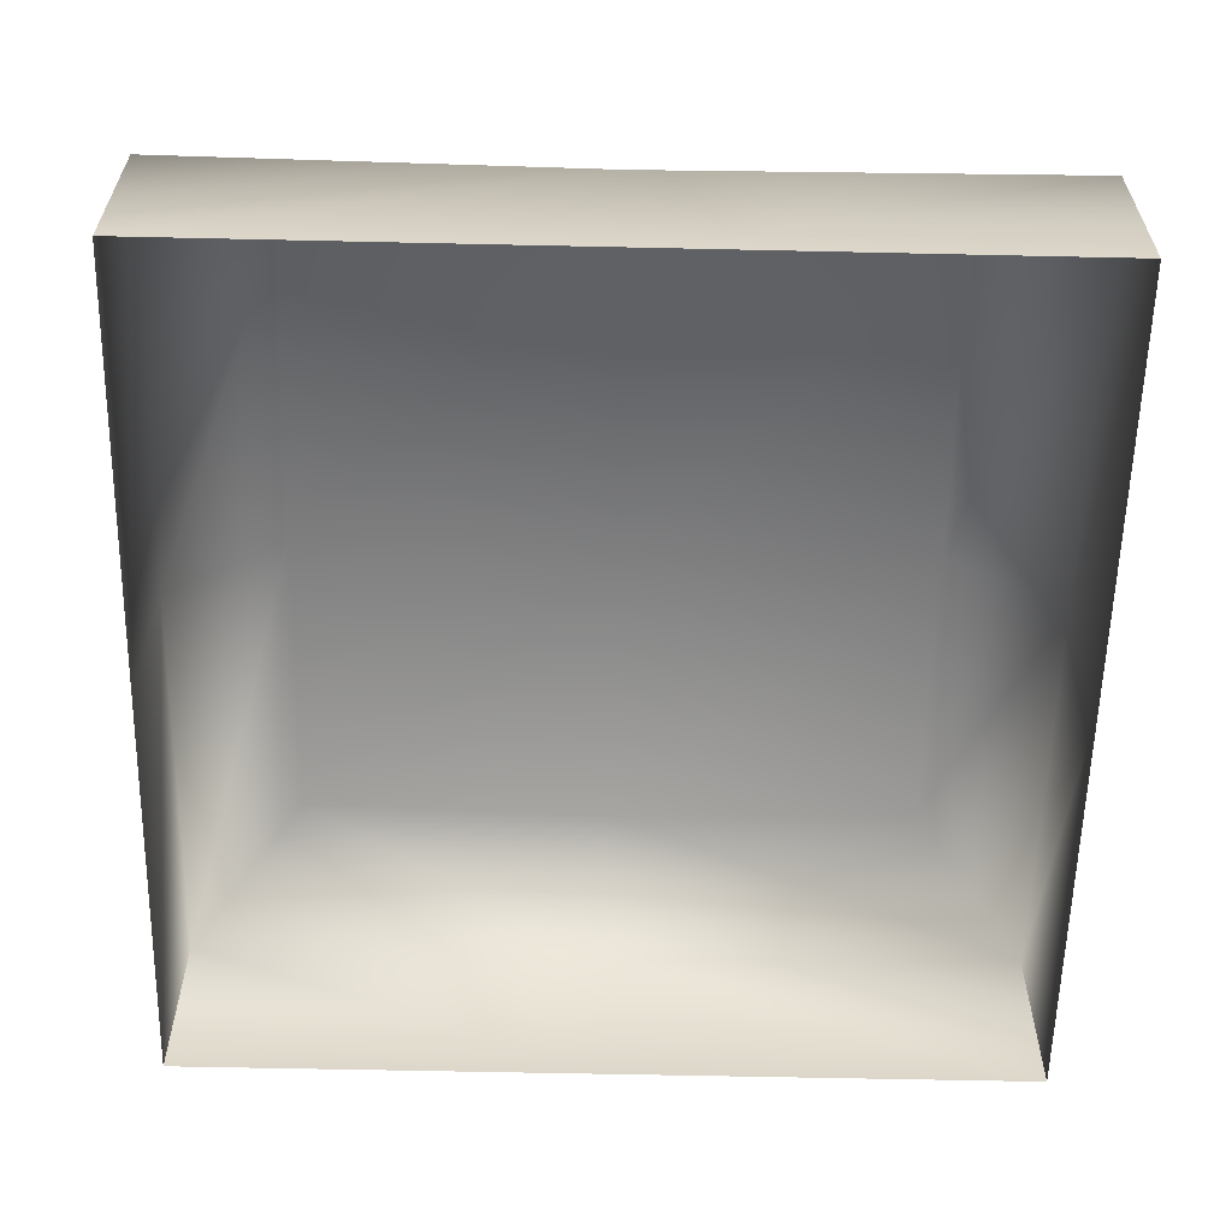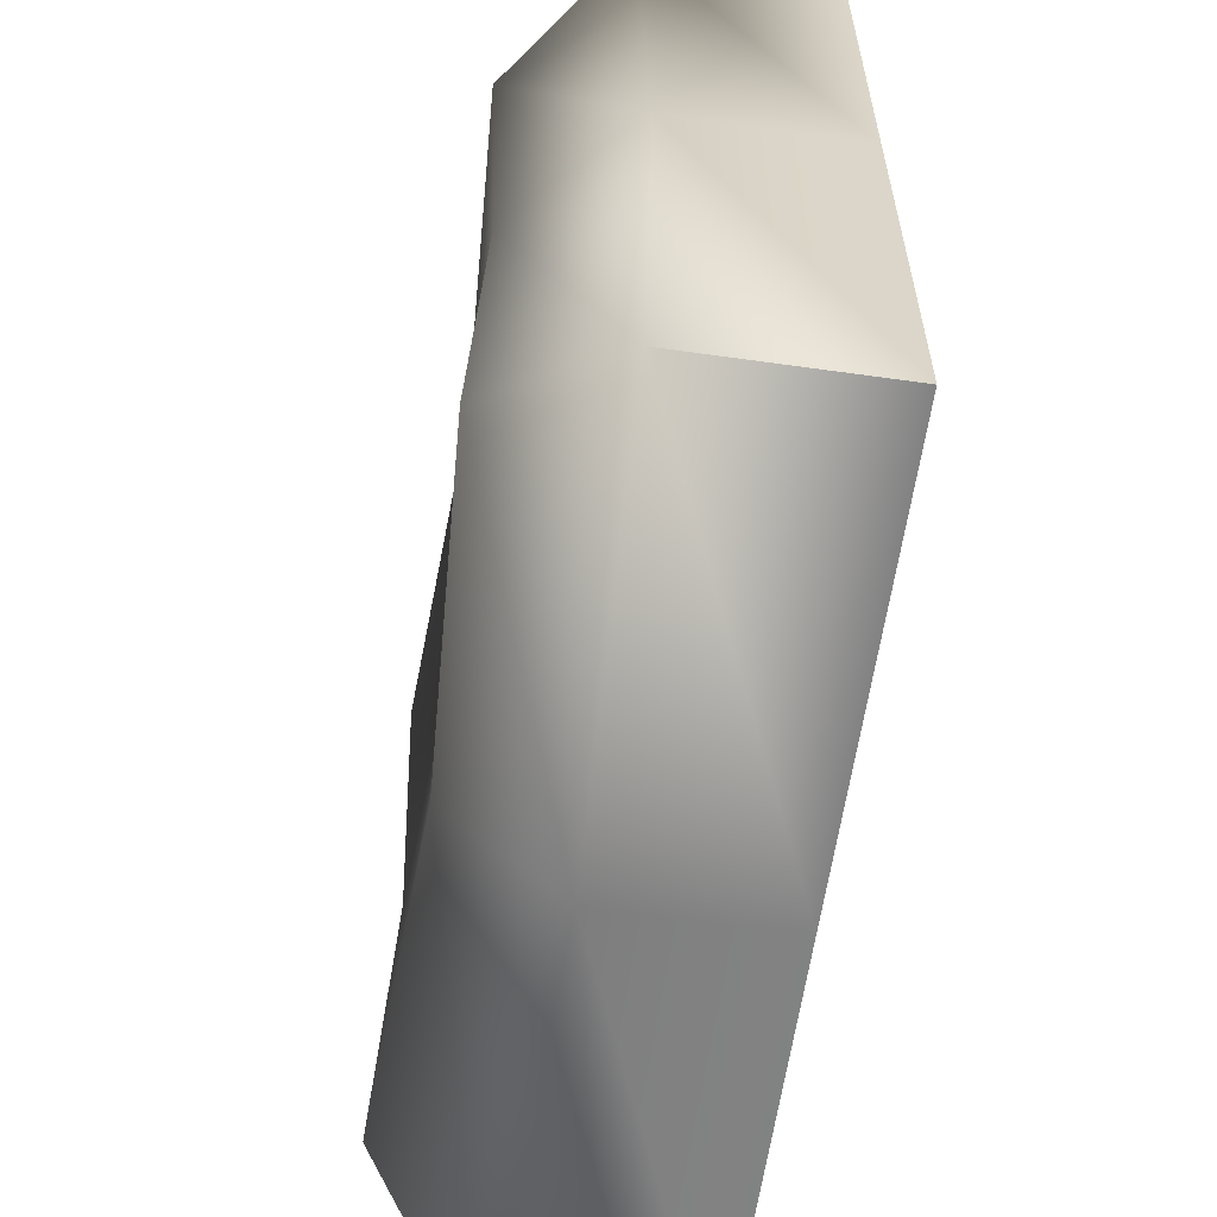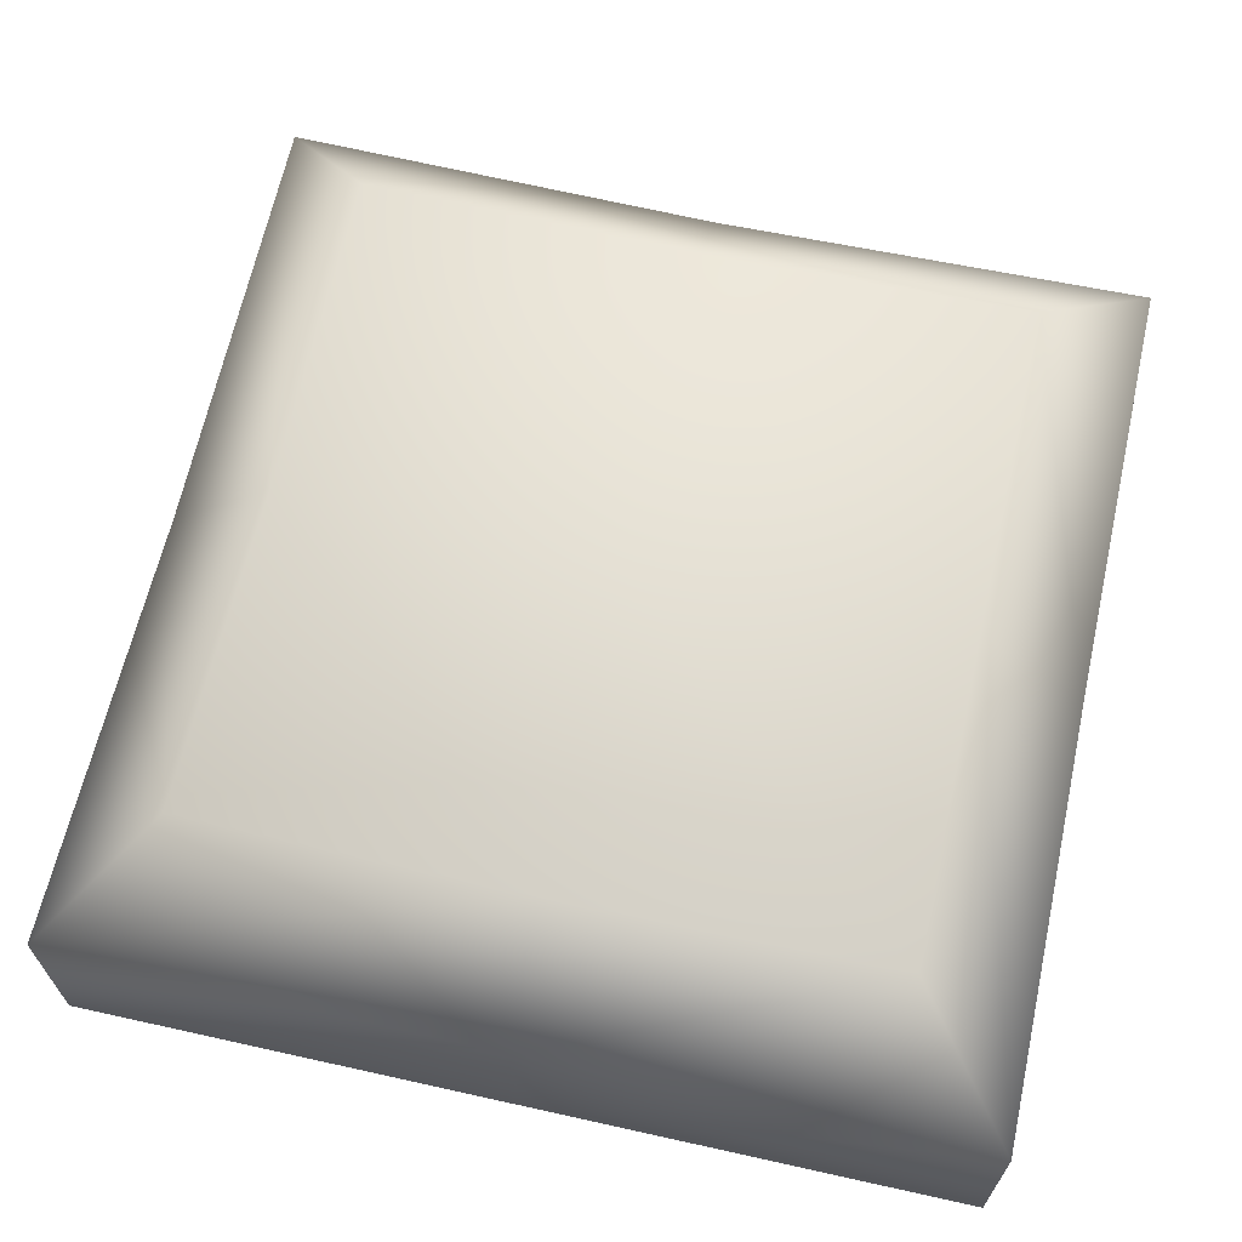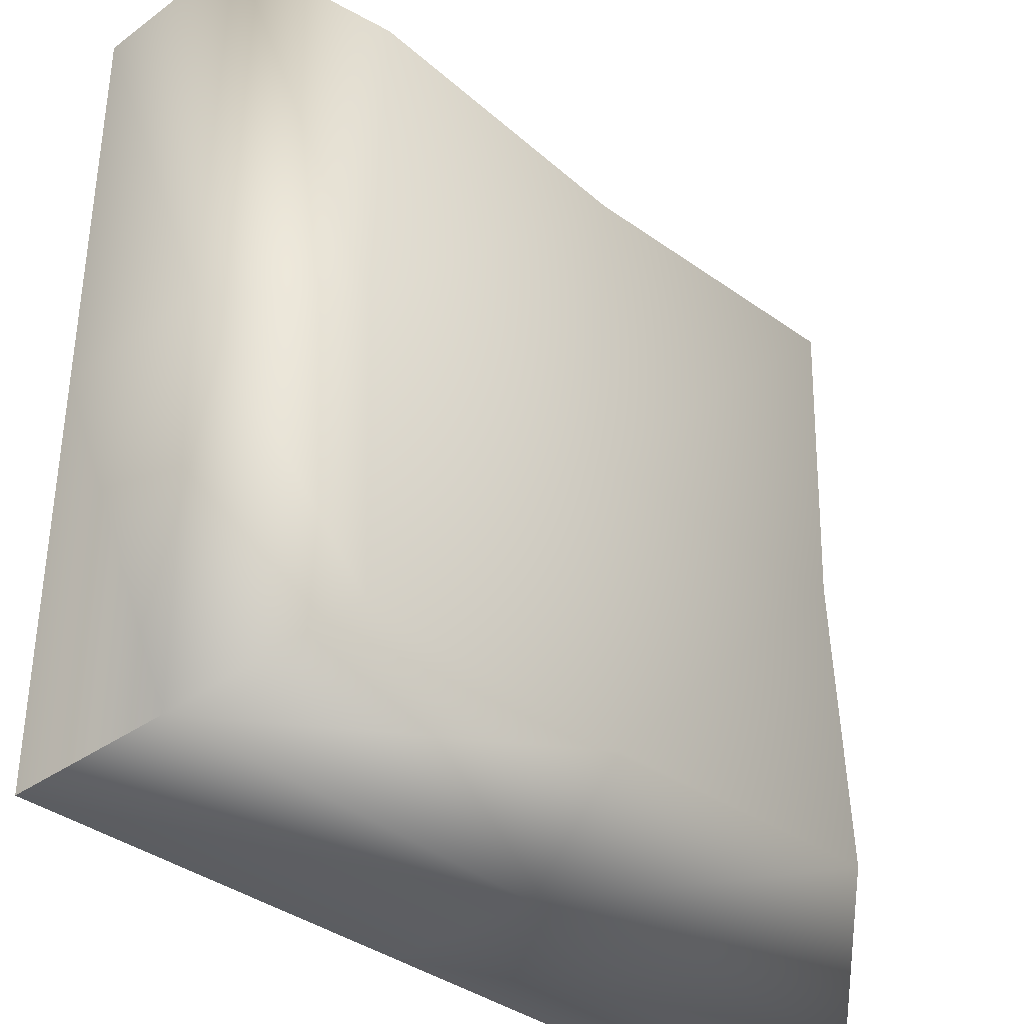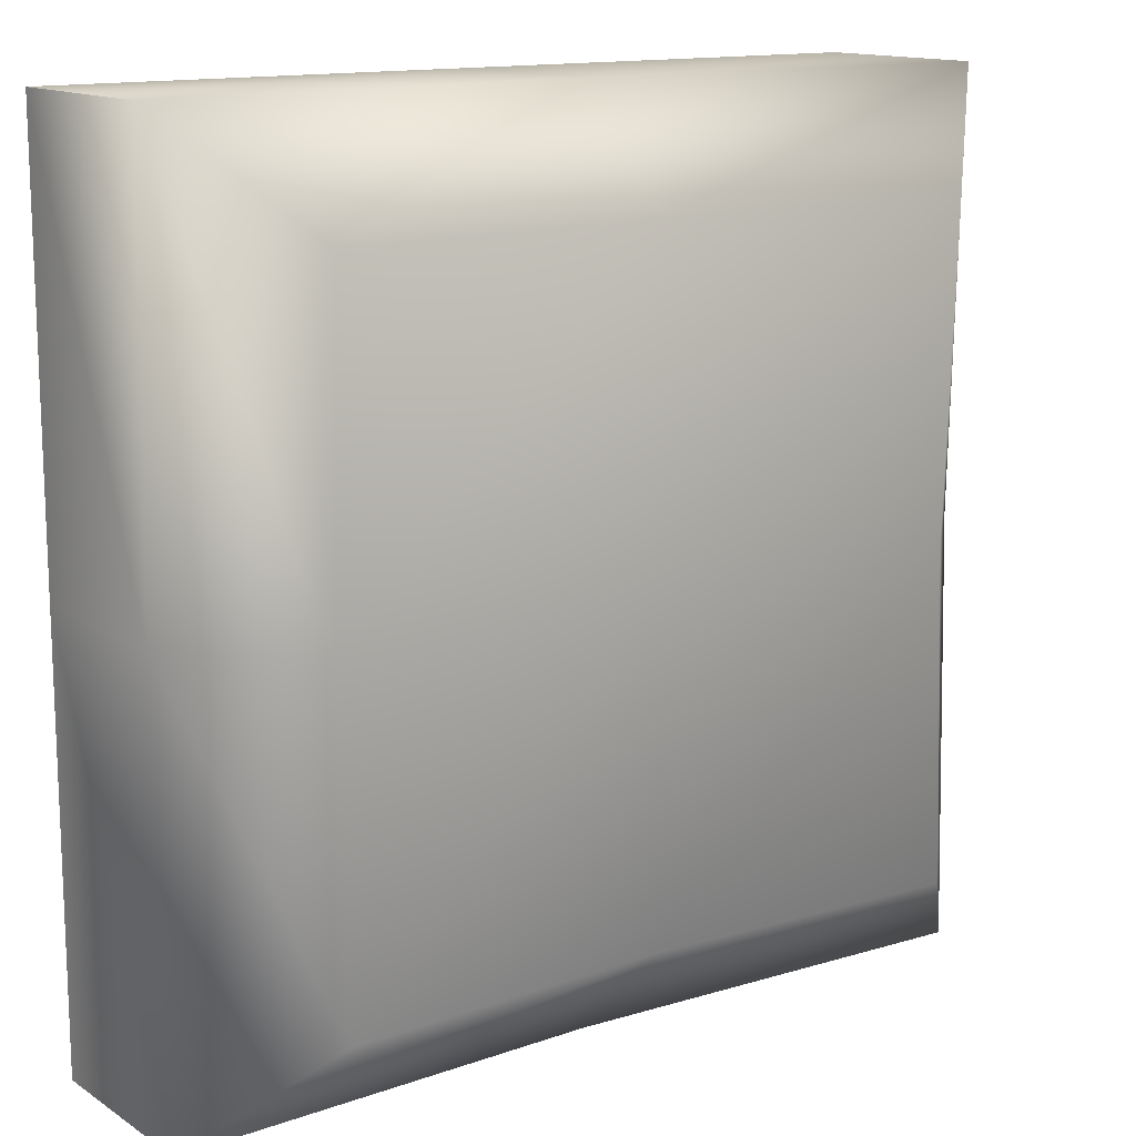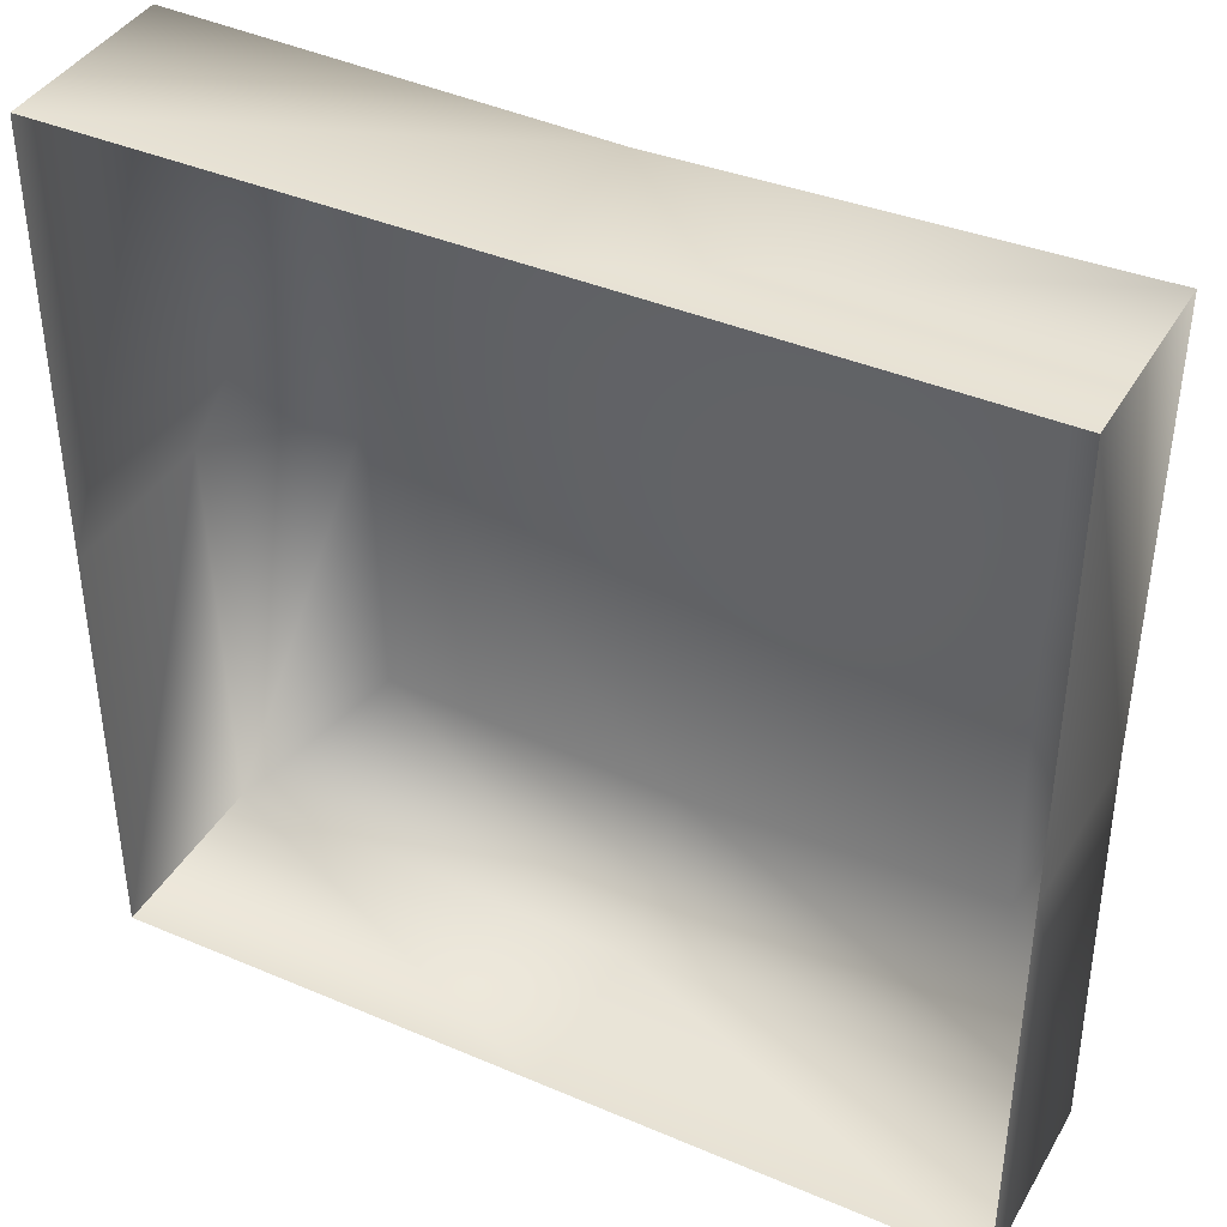
<metadata>
{"format":"obj","ext":"obj","renderer":"f3d","projection":"perspective","resolution":1024,"background":"white","views":[{"elev":-59.7,"azim":-91.3,"up":"+Y"},{"elev":-60.6,"azim":-98.2,"up":"+Z"},{"elev":65.5,"azim":102.6,"up":"+Y"},{"elev":-35.3,"azim":133.8,"up":"+Z"},{"elev":13.8,"azim":144.1,"up":"+Z"},{"elev":40.2,"azim":27.7,"up":"+Z"}]}
</metadata>
<code>
g default
v 0 0 0
v -0.0324 -0.02015 0.0324
v 0 -0.02015 0.0324
v 0.0324 -0.02015 0.0324
v -0.0324 -0.02015 0
v 0.0324 -0.02015 0
v -0.0324 -0.02015 -0.0324
v 0 -0.02015 -0.0324
v 0.0324 -0.02015 -0.0324
v -0.02426 0.002101 0.02426
v 0 0.00087 0.02426
v -0.02426 0.001231 0
v 0.02426 0.002101 0.02426
v 0.02426 0.001231 0
v 0 0.00087 -0.02426
v -0.02426 0.002101 -0.02426
v 0.02426 0.002101 -0.02426
v 0 -0.007275 0.0324
v -0.0324 -0.006044 0.0324
v 0.0324 -0.006044 0.0324
v 0.0324 -0.006914 0
v 0.0324 -0.006044 -0.0324
v 0 -0.007275 -0.0324
v -0.0324 -0.006044 -0.0324
v -0.0324 -0.006914 0
g polySurface14 polySurface7
f 2 3 18 19
f 3 4 20 18
f 4 6 21 20
f 6 9 22 21
f 9 8 23 22
f 8 7 24 23
f 7 5 25 24
f 5 2 19 25
f 10 11 1 12
f 11 13 14 1
f 12 1 15 16
f 1 14 17 15
f 10 12 25 19
f 12 16 24 25
f 16 15 23 24
f 15 17 22 23
f 21 22 17 14
f 18 20 13 11
f 20 21 14 13
f 19 18 11 10

</code>
